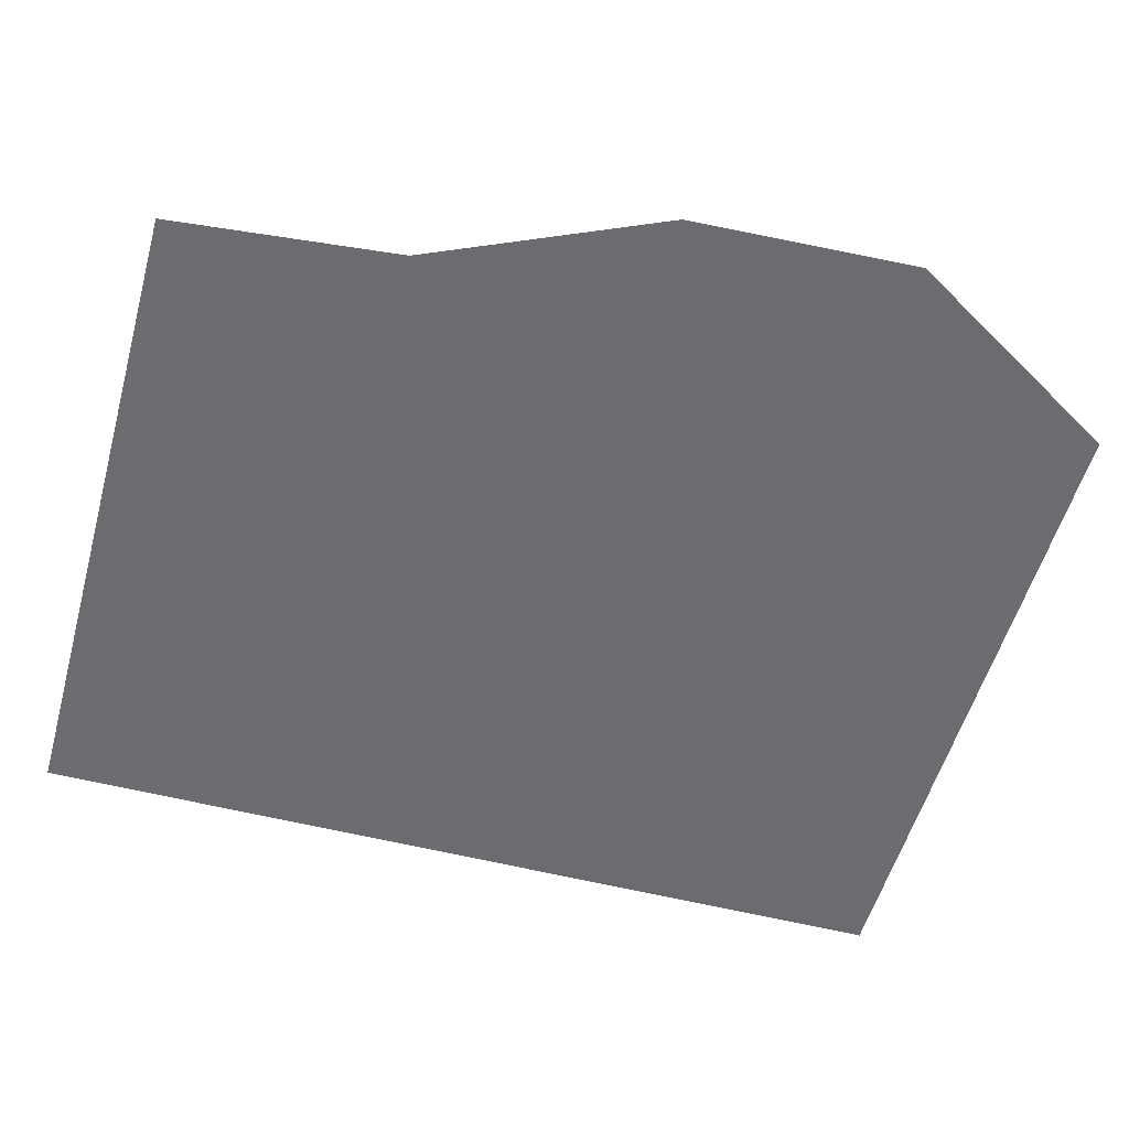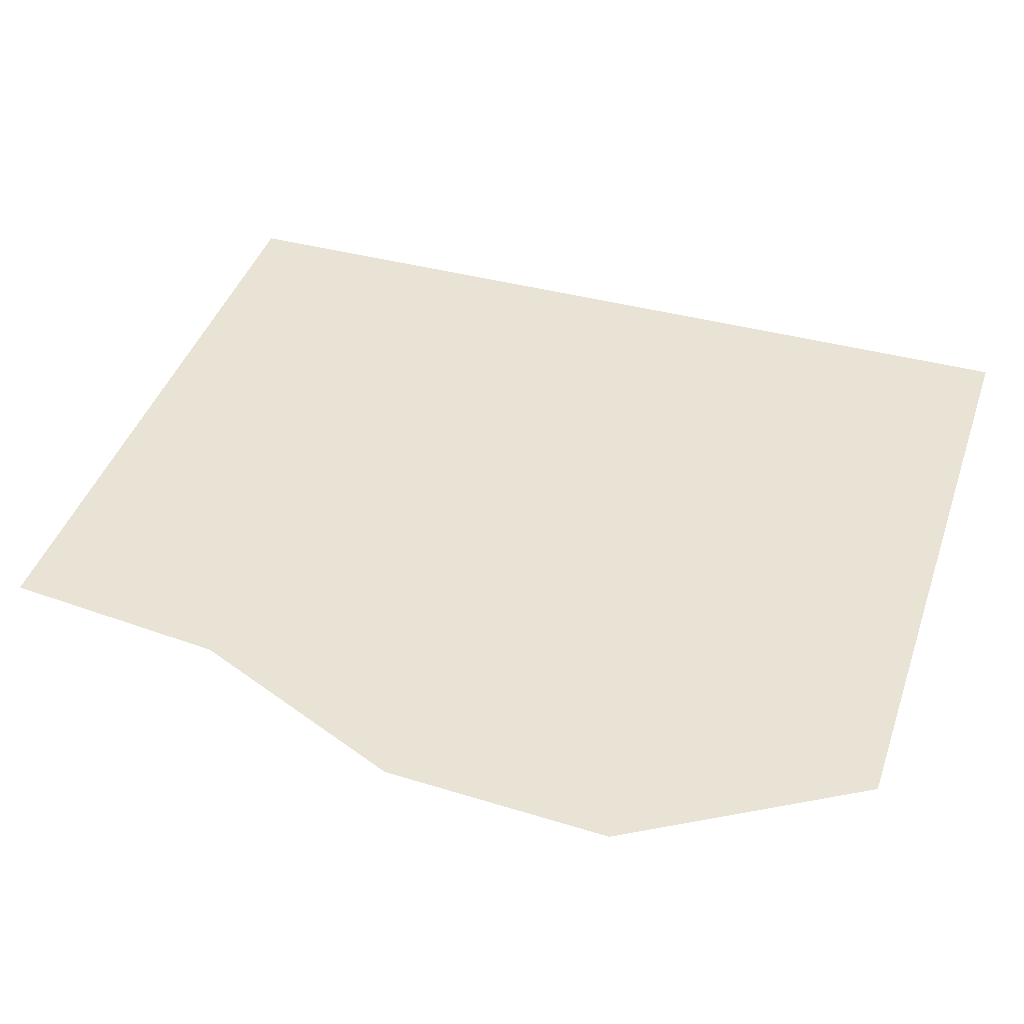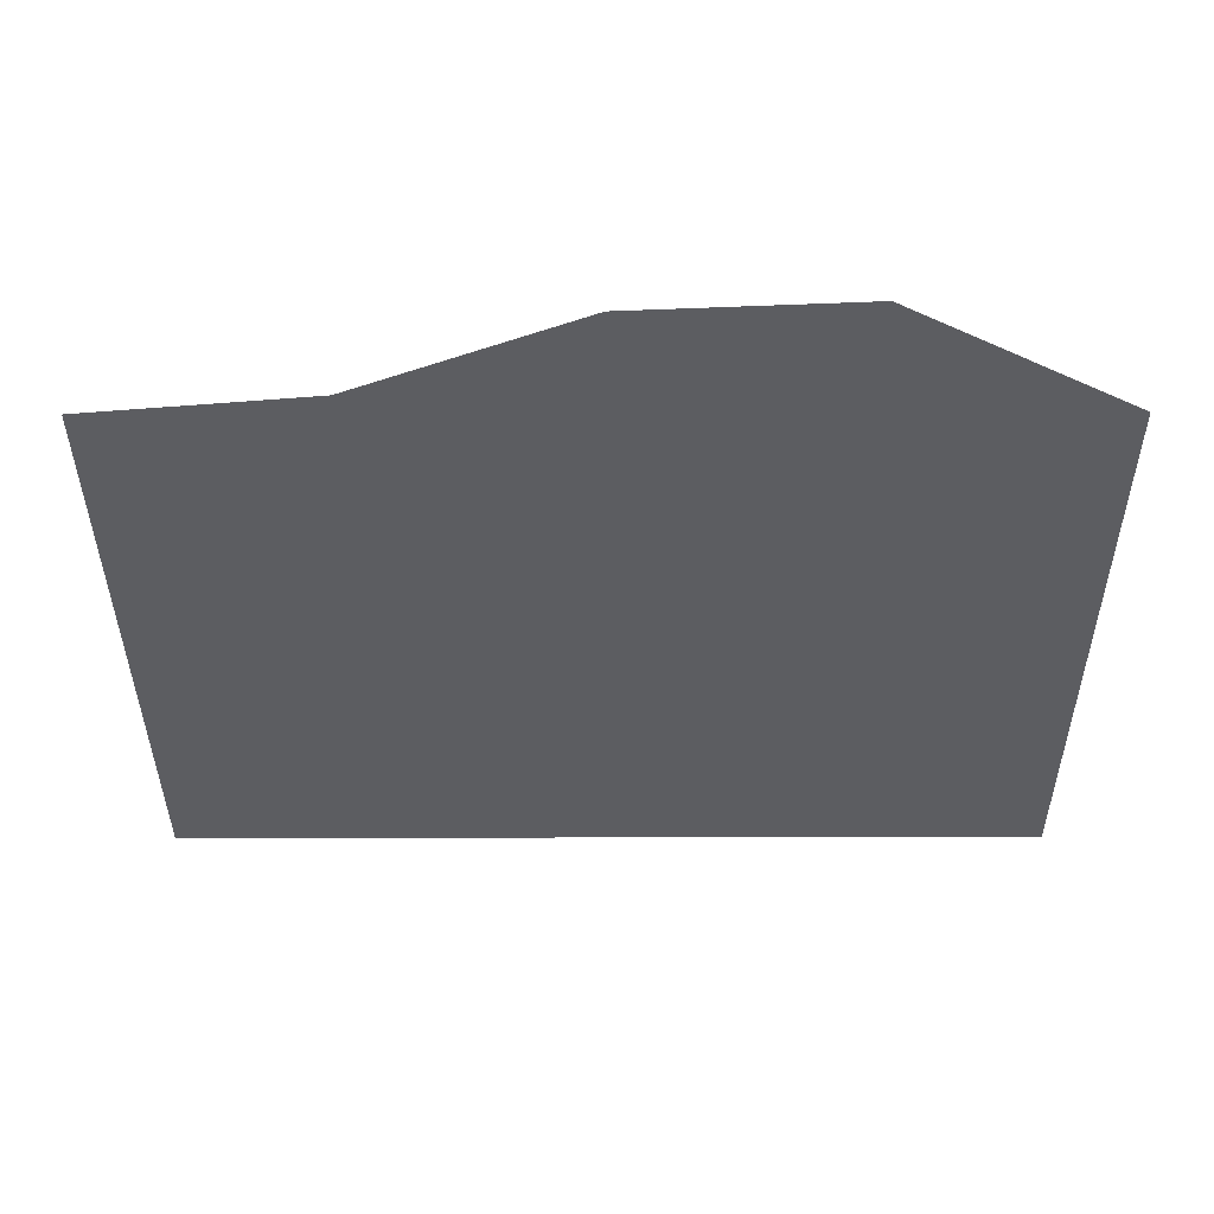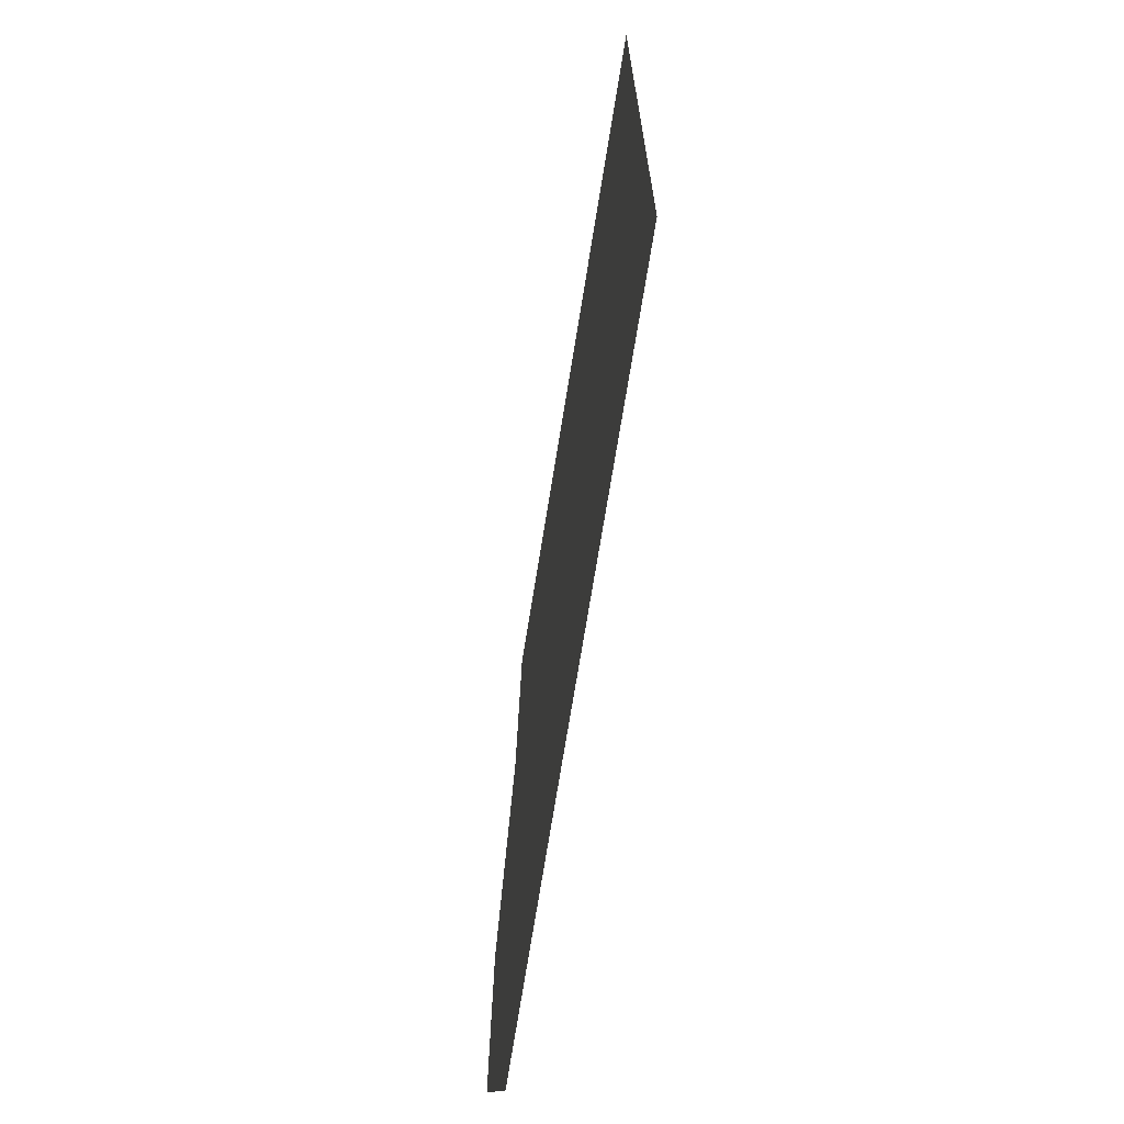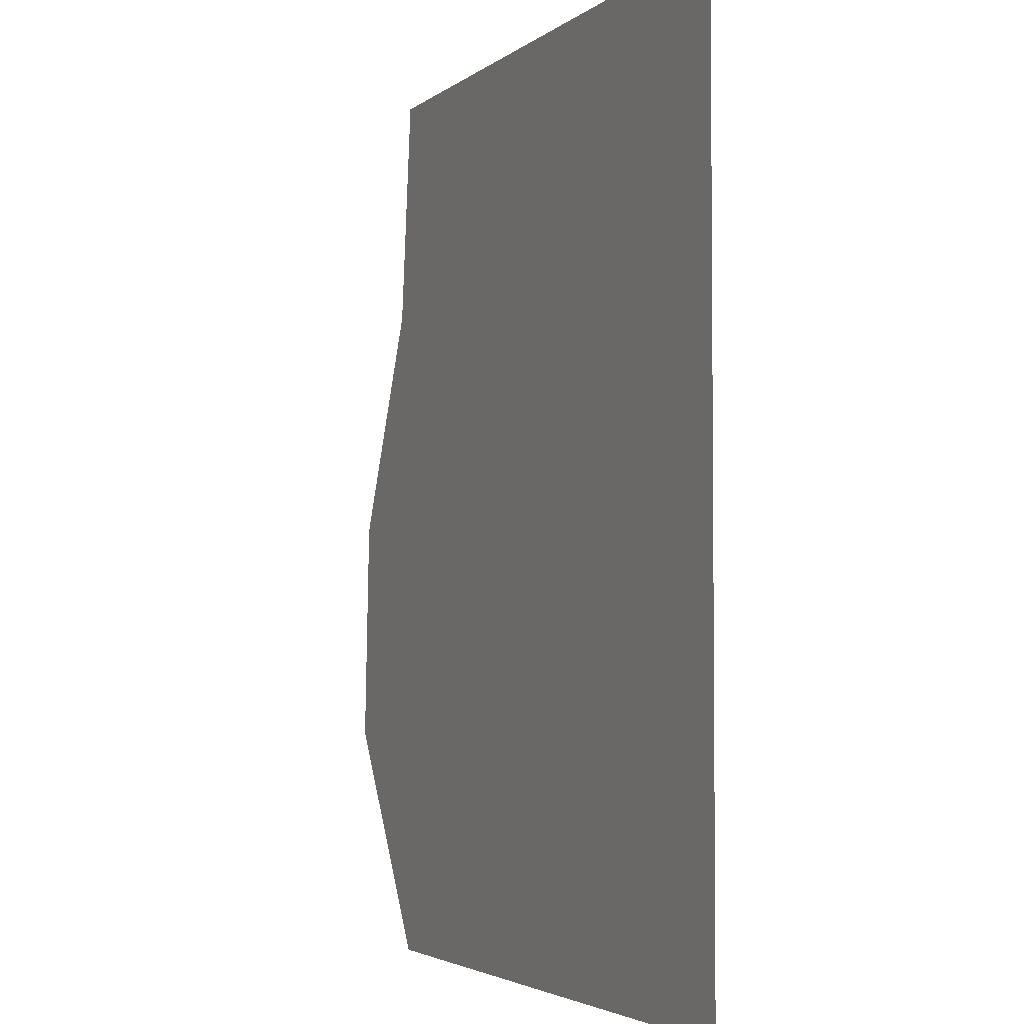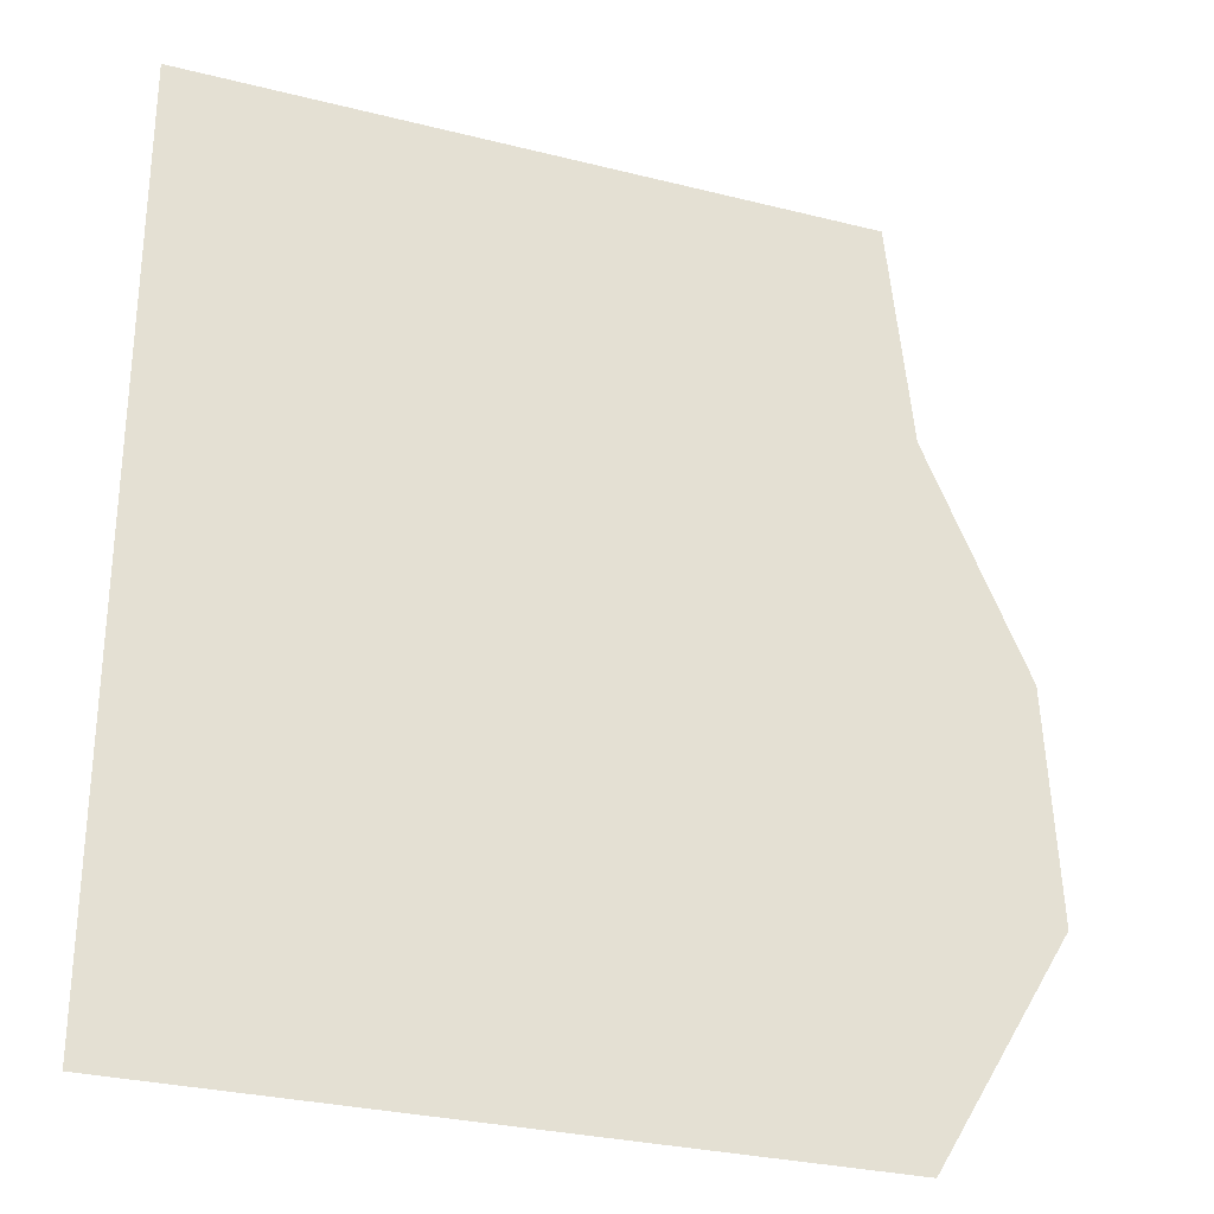
<metadata>
{"format":"obj","ext":"obj","renderer":"f3d","projection":"perspective","resolution":1024,"background":"white","views":[{"elev":-53.7,"azim":74.6,"up":"+Y"},{"elev":41.3,"azim":107.9,"up":"+Y"},{"elev":-36.3,"azim":90.2,"up":"+Y"},{"elev":-71.1,"azim":-99.1,"up":"+Z"},{"elev":-3.3,"azim":-113.9,"up":"+Z"},{"elev":-29.3,"azim":-20.5,"up":"+Z"}]}
</metadata>
<code>
g ripple
v 0.7356 0.03935 0.3
v 0.8133 0.03935 0
v 1.2 0.03899 0
v 1.379 0.03908 0.3
v 0.6217 0.03935 0.6
v 1.364 0.03917 0.6
v 0.5741 0.03935 0.9
v 1.231 0.03926 0.9
v 1.2 0.03935 1.2
v 0.8133 0.03935 1.2
v 0.3 0.03935 0.3
v 0.3 0.03935 0
v 0.8133 0.03935 0
v 0.7356 0.03935 0.3
v 0.3 0.03935 0.6
v 0.6217 0.03935 0.6
v 0.3 0.03935 0.9
v 0.5741 0.03935 0.9
v 0.8133 0.03935 1.2
v 0.3 0.03935 1.2
g ripple_0
f 3 2 1
f 4 3 1
f 4 1 5
f 6 4 5
f 6 5 7
f 8 6 7
f 8 7 9
f 7 10 9
f 13 12 11
f 14 13 11
f 14 11 15
f 16 14 15
f 16 15 17
f 18 16 17
f 18 17 19
f 17 20 19

</code>
